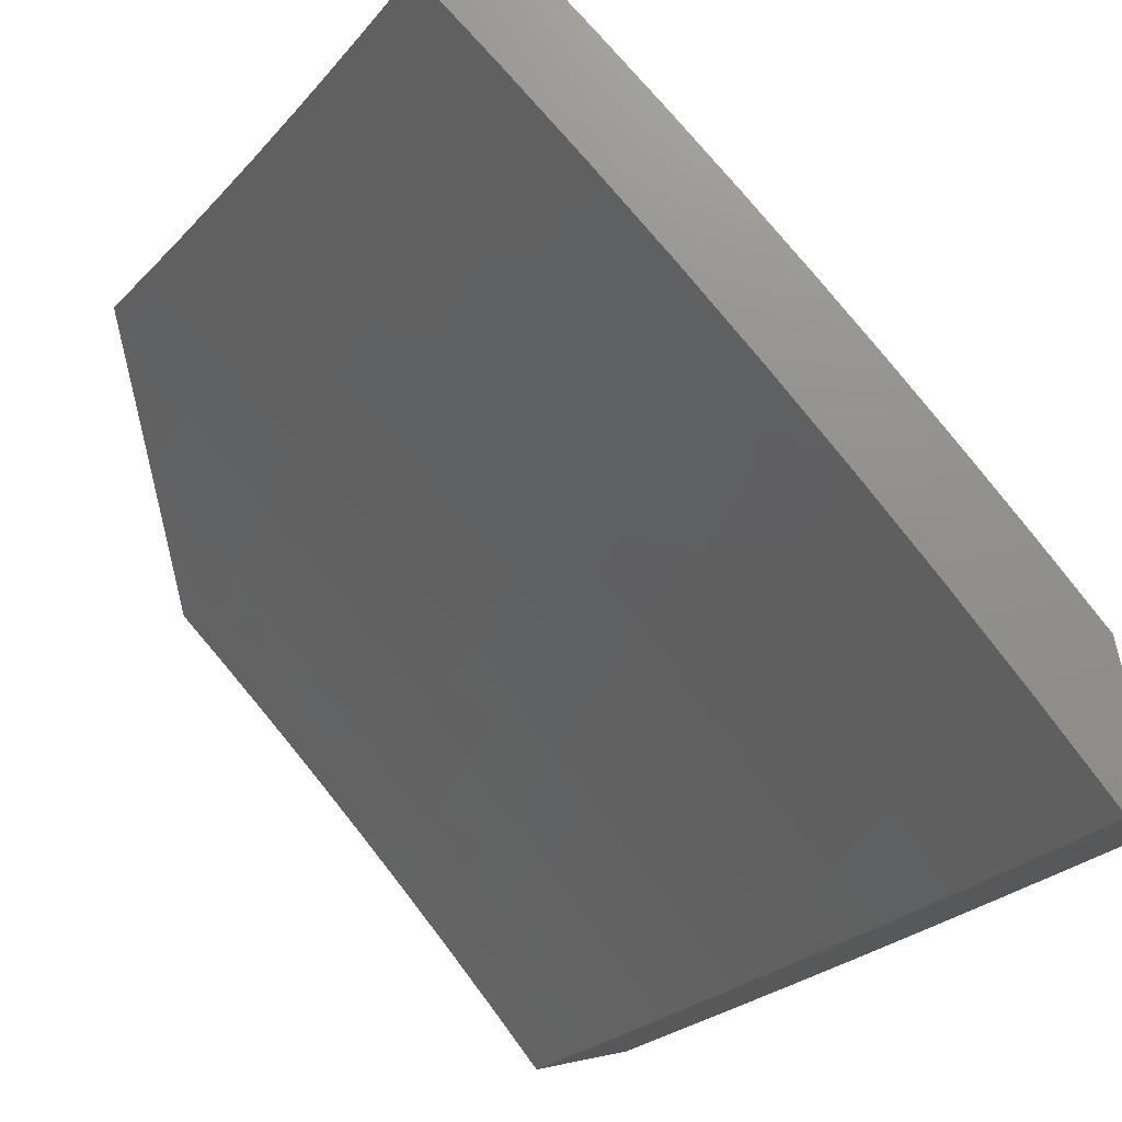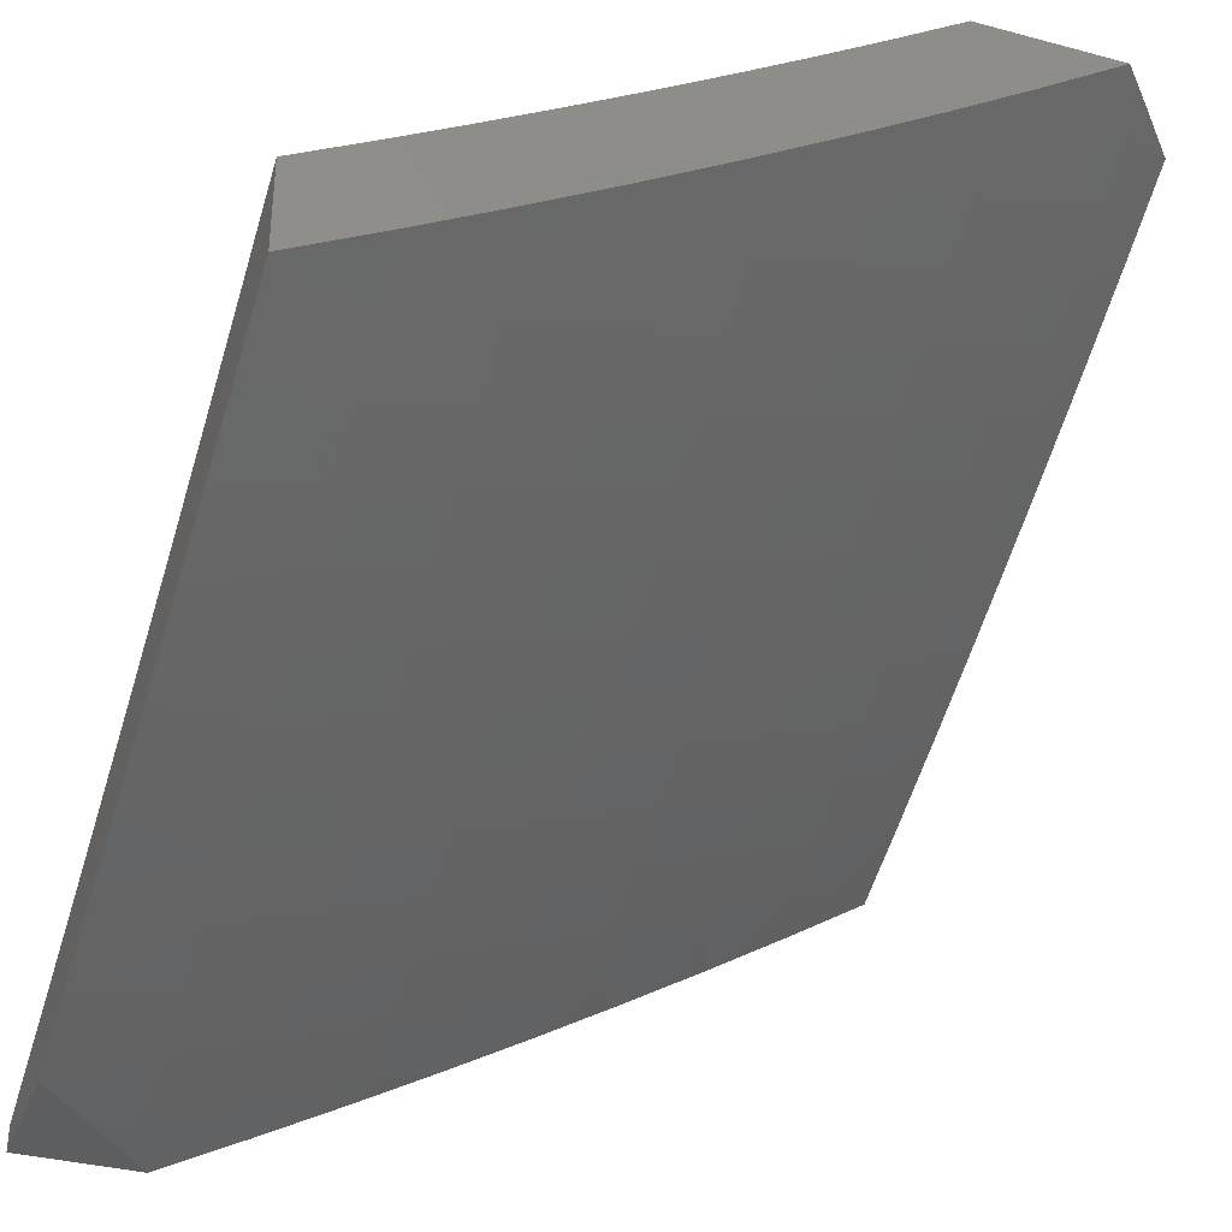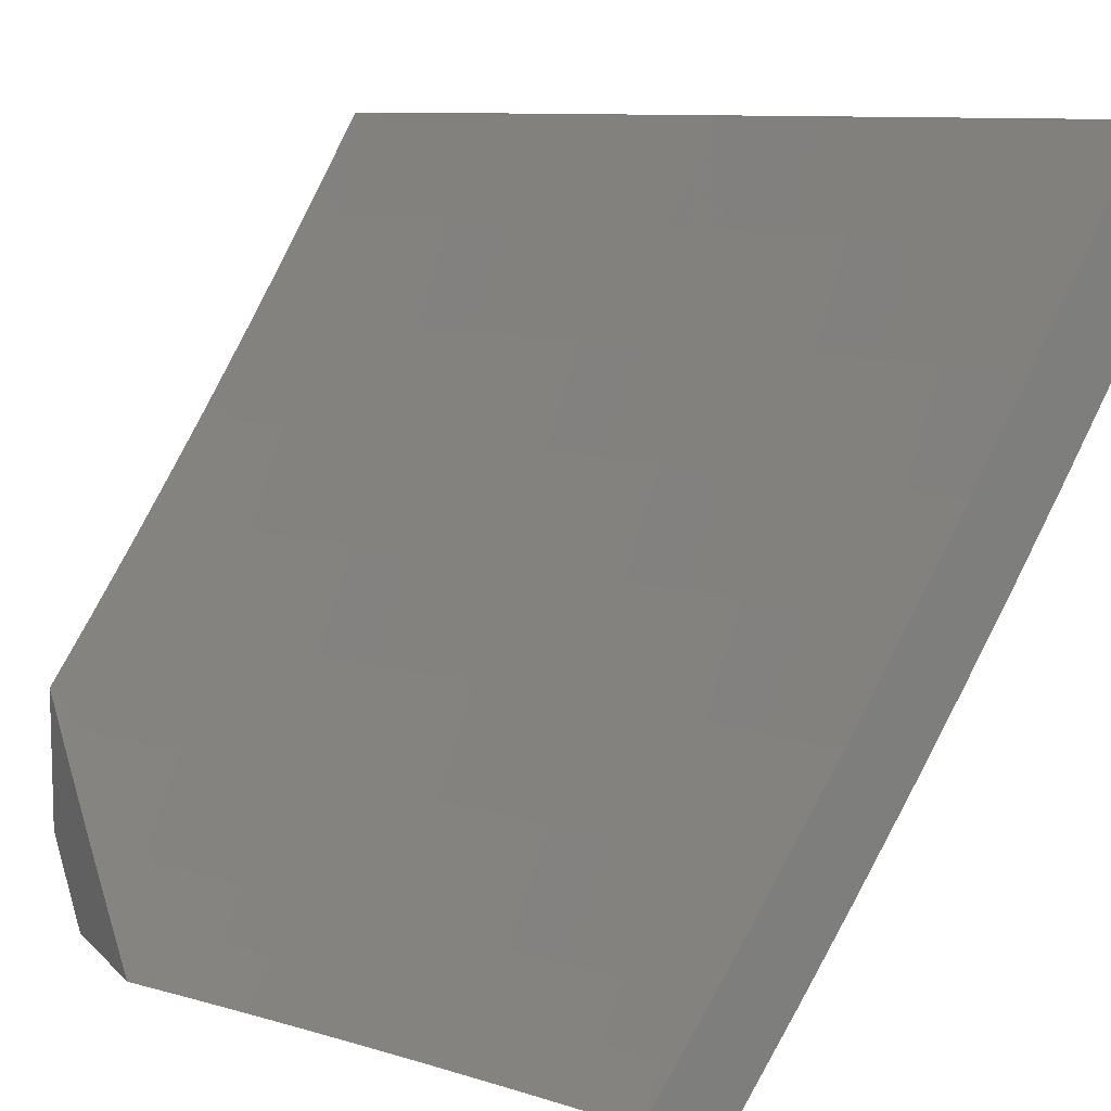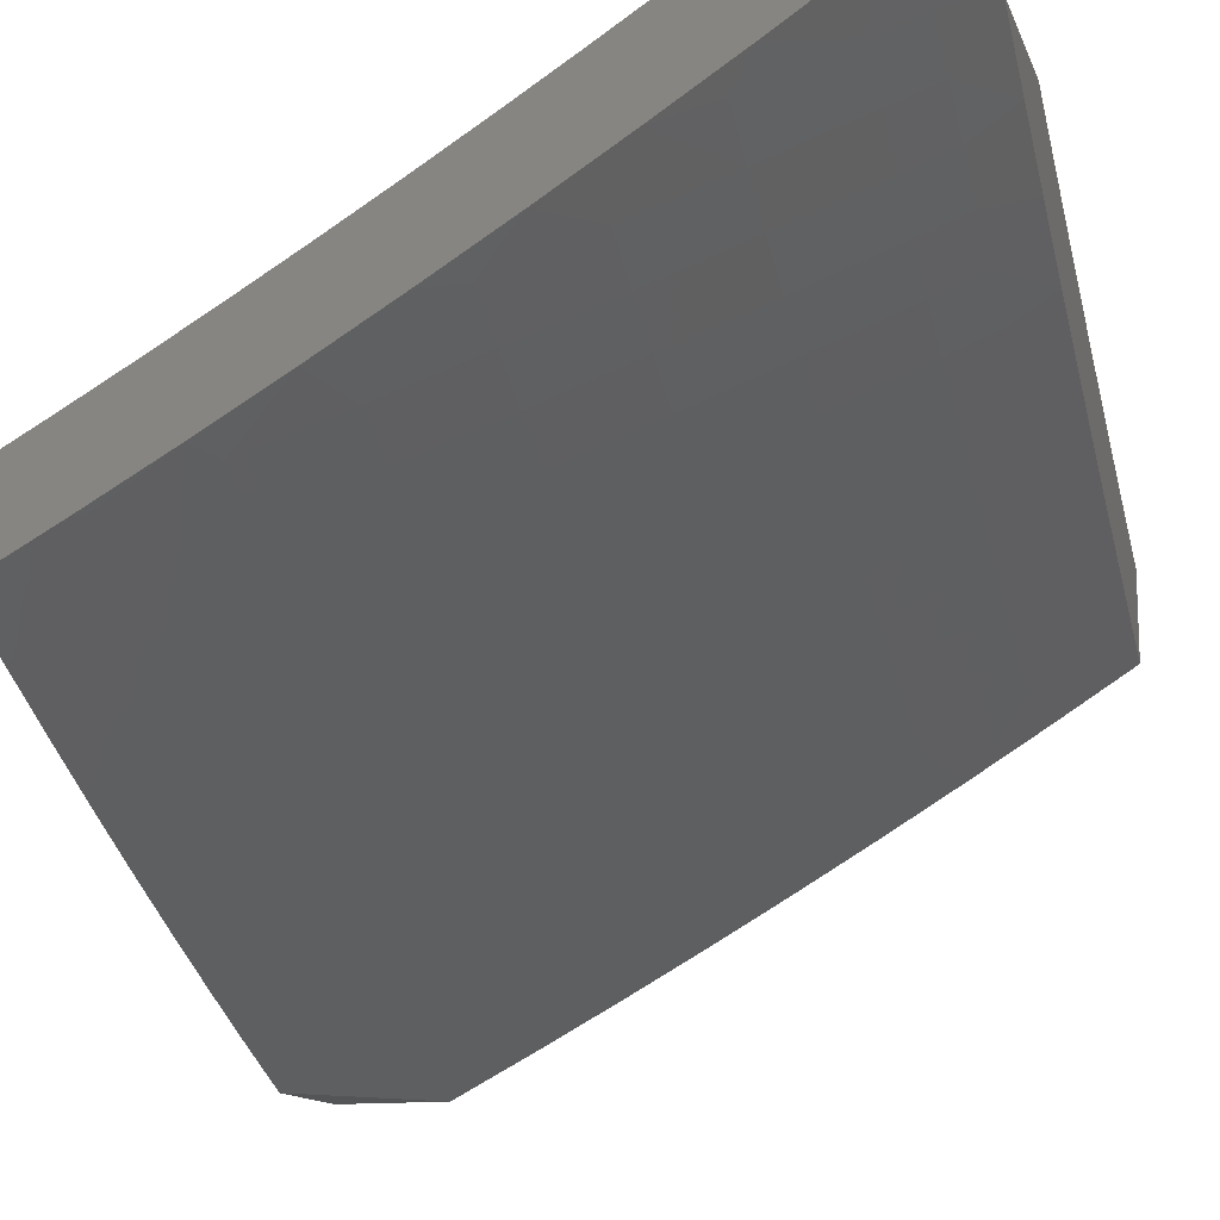
<metadata>
{"format":"stl","ext":"stl","renderer":"f3d","projection":"perspective","resolution":1024,"background":"white","views":[{"elev":73.0,"azim":-101.3,"up":"+Z"},{"elev":-35.1,"azim":70.5,"up":"+Y"},{"elev":9.5,"azim":-114.3,"up":"+Z"},{"elev":-13.6,"azim":106.5,"up":"+Y"}]}
</metadata>
<code>
# stl→obj: 283 verts, 562 faces
v 4.175 -8.945 -5
v 4 -8.945 -5
v 4.088 -8.945 -5.076
v 4 -8.945 -5.15
v 4.59 -8.046 -6
v 4.655 -8.051 -5.939
v 4.673 -8 -6
v 4.725 -8.012 -5.939
v 4.756 -8 -5.93
v 4.743 -8.043 -5.877
v 4.812 -8.003 -5.877
v 4.778 -8.102 -5.754
v 4.848 -8.062 -5.754
v 4.812 -8.161 -5.63
v 4.883 -8.121 -5.63
v 4.846 -8.218 -5.505
v 4.917 -8.178 -5.505
v 4.879 -8.274 -5.38
v 4.951 -8.233 -5.38
v 4.911 -8.328 -5.254
v 4.983 -8.287 -5.254
v 5 -8.318 -5.181
v 5 -8.268 -5.271
v 4.585 -8.089 -5.939
v 4.507 -8.09 -6
v 4.515 -8.127 -5.939
v 4.424 -8.134 -6
v 4.444 -8.164 -5.939
v 4.373 -8.2 -5.939
v 4.39 -8.232 -5.877
v 4.319 -8.267 -5.877
v 4.351 -8.329 -5.754
v 4.279 -8.365 -5.754
v 4.31 -8.425 -5.63
v 4.237 -8.46 -5.63
v 4.267 -8.519 -5.505
v 4.194 -8.554 -5.505
v 4.222 -8.612 -5.38
v 4.148 -8.647 -5.38
v 4.175 -8.703 -5.254
v 4.1 -8.737 -5.254
v 4.126 -8.793 -5.127
v 4.051 -8.826 -5.127
v 4.128 -8.858 -5
v 4 -8.914 -5
v 4 -8.848 -5.128
v 4 -8.781 -5.256
v 4.025 -8.77 -5.254
v 4 -8.711 -5.382
v 4.074 -8.68 -5.38
v 4 -8.641 -5.508
v 4.046 -8.622 -5.505
v 4 -8.568 -5.632
v 4.018 -8.562 -5.63
v 4 -8.494 -5.756
v 4.091 -8.529 -5.63
v 4.062 -8.467 -5.754
v 4.134 -8.434 -5.754
v 4.104 -8.371 -5.877
v 4.176 -8.337 -5.877
v 4.16 -8.306 -5.939
v 4.231 -8.271 -5.939
v 4.171 -8.261 -6
v 4.256 -8.22 -6
v 4.302 -8.236 -5.939
v 4.34 -8.177 -6
v 4.086 -8.302 -6
v 4.088 -8.34 -5.939
v 4.032 -8.405 -5.877
v 4 -8.419 -5.878
v 4 -8.341 -6
v 4.017 -8.373 -5.939
v 4.202 -8.759 -5.127
v 4.255 -8.8 -5
v 4.277 -8.724 -5.127
v 4.381 -8.741 -5
v 4.352 -8.689 -5.127
v 4.426 -8.652 -5.127
v 4.398 -8.598 -5.254
v 4.472 -8.561 -5.254
v 4.443 -8.505 -5.38
v 4.516 -8.468 -5.38
v 4.486 -8.411 -5.505
v 4.558 -8.374 -5.505
v 4.527 -8.316 -5.63
v 4.598 -8.278 -5.63
v 4.565 -8.219 -5.754
v 4.637 -8.181 -5.754
v 4.602 -8.12 -5.877
v 4.673 -8.082 -5.877
v 4.507 -8.679 -5
v 4.501 -8.616 -5.127
v 4.546 -8.524 -5.254
v 4.589 -8.431 -5.38
v 4.631 -8.336 -5.505
v 4.67 -8.24 -5.63
v 4.707 -8.142 -5.754
v 4.575 -8.578 -5.127
v 4.632 -8.616 -5
v 4.649 -8.54 -5.127
v 4.755 -8.552 -5
v 4.723 -8.501 -5.127
v 4.796 -8.462 -5.127
v 4.766 -8.409 -5.254
v 4.839 -8.369 -5.254
v 4.807 -8.314 -5.38
v 4.878 -8.486 -5
v 4.869 -8.422 -5.127
v 4.942 -8.381 -5.127
v 5 -8.417 -5
v 5 -8.368 -5.091
v 5 -8.216 -5.361
v 5 -8.163 -5.449
v 5 -8.11 -5.538
v 4.988 -8.136 -5.505
v 4.954 -8.08 -5.63
v 5 -8.055 -5.625
v 5 -8 -5.713
v 4.918 -8.022 -5.754
v 4.92 -8 -5.786
v 4.839 -8 -5.859
v 4.741 -8.201 -5.63
v 4.775 -8.258 -5.505
v 4.703 -8.297 -5.505
v 4.735 -8.354 -5.38
v 4.693 -8.448 -5.254
v 4.532 -8.158 -5.877
v 4.494 -8.256 -5.754
v 4.455 -8.353 -5.63
v 4.413 -8.448 -5.505
v 4.37 -8.542 -5.38
v 4.324 -8.634 -5.254
v 4.662 -8.393 -5.38
v 4.461 -8.195 -5.877
v 4.423 -8.293 -5.754
v 4.382 -8.389 -5.63
v 4.34 -8.484 -5.505
v 4.296 -8.577 -5.38
v 4.25 -8.669 -5.254
v 4.619 -8.486 -5.254
v 4.247 -8.303 -5.877
v 4.207 -8.399 -5.754
v 4.164 -8.495 -5.63
v 4.12 -8.588 -5.505
v 4.899 -8.587 -5
v 4.916 -8.51 -5.127
v 5 -8.531 -5
v 4.991 -8.468 -5.127
v 5 -8.47 -5.115
v 5 -8.407 -5.229
v 4.96 -8.416 -5.254
v 5 -8.343 -5.343
v 4.928 -8.362 -5.38
v 5 -8.277 -5.455
v 4.896 -8.307 -5.505
v 4.968 -8.265 -5.505
v 4.862 -8.25 -5.63
v 4.934 -8.209 -5.63
v 4.828 -8.192 -5.754
v 4.9 -8.151 -5.754
v 4.793 -8.133 -5.877
v 4.864 -8.092 -5.877
v 4.775 -8.103 -5.939
v 4.846 -8.062 -5.939
v 4.776 -8.062 -6
v 4.883 -8 -6
v 4.842 -8.551 -5.127
v 4.797 -8.642 -5
v 4.767 -8.591 -5.127
v 4.691 -8.63 -5.127
v 4.662 -8.577 -5.254
v 4.587 -8.615 -5.254
v 4.558 -8.56 -5.38
v 4.483 -8.598 -5.38
v 4.454 -8.541 -5.505
v 4.379 -8.578 -5.505
v 4.349 -8.519 -5.63
v 4.275 -8.555 -5.63
v 4.245 -8.495 -5.754
v 4.171 -8.53 -5.754
v 4.141 -8.468 -5.877
v 4.067 -8.502 -5.877
v 4.052 -8.471 -5.939
v 4 -8.521 -5.896
v 4 -8.456 -6
v 4.695 -8.695 -5
v 4.616 -8.669 -5.127
v 4.512 -8.653 -5.254
v 4.408 -8.635 -5.38
v 4.304 -8.614 -5.505
v 4.201 -8.59 -5.63
v 4.097 -8.564 -5.754
v 4 -8.585 -5.792
v 4.592 -8.747 -5
v 4.54 -8.707 -5.127
v 4.437 -8.691 -5.254
v 4.333 -8.671 -5.38
v 4.23 -8.649 -5.505
v 4.126 -8.625 -5.63
v 4.023 -8.598 -5.754
v 4 -8.648 -5.687
v 4.051 -8.659 -5.63
v 4 -8.71 -5.581
v 4.079 -8.718 -5.505
v 4.004 -8.751 -5.505
v 4.106 -8.776 -5.38
v 4.03 -8.81 -5.38
v 4.133 -8.833 -5.254
v 4.056 -8.866 -5.254
v 4.159 -8.888 -5.127
v 4.082 -8.922 -5.127
v 4.489 -8.799 -5
v 4.464 -8.745 -5.127
v 4.361 -8.727 -5.254
v 4.258 -8.707 -5.38
v 4.154 -8.684 -5.505
v 4.388 -8.782 -5.127
v 4.385 -8.849 -5
v 4.312 -8.818 -5.127
v 4.28 -8.897 -5
v 4.235 -8.853 -5.127
v 4 -8.888 -5.259
v 4 -8.83 -5.367
v 4 -8.771 -5.474
v 4.113 -8.404 -6
v 4.126 -8.437 -5.939
v 4.214 -8.434 -5.877
v 4.319 -8.46 -5.754
v 4.423 -8.483 -5.63
v 4.528 -8.504 -5.505
v 4.633 -8.522 -5.38
v 4.737 -8.538 -5.254
v 4.199 -8.402 -5.939
v 4.225 -8.35 -6
v 4.272 -8.367 -5.939
v 4.337 -8.296 -6
v 4.344 -8.331 -5.939
v 4.417 -8.295 -5.939
v 4.433 -8.326 -5.877
v 4.506 -8.288 -5.877
v 4.538 -8.349 -5.754
v 4.611 -8.311 -5.754
v 4.644 -8.37 -5.63
v 4.717 -8.33 -5.63
v 4.749 -8.388 -5.505
v 4.823 -8.348 -5.505
v 4.855 -8.403 -5.38
v 4.448 -8.239 -6
v 4.489 -8.258 -5.939
v 4.578 -8.251 -5.877
v 4.684 -8.272 -5.754
v 4.79 -8.291 -5.63
v 4.558 -8.182 -6
v 4.561 -8.22 -5.939
v 4.65 -8.212 -5.877
v 4.756 -8.232 -5.754
v 4.633 -8.182 -5.939
v 4.667 -8.122 -6
v 4.704 -8.142 -5.939
v 4.917 -8.021 -5.939
v 4.942 -8 -5.949
v 4.935 -8.051 -5.877
v 5 -8 -5.897
v 5 -8.071 -5.788
v 4.971 -8.11 -5.754
v 5 -8.141 -5.678
v 5 -8.21 -5.567
v 4.886 -8.457 -5.254
v 4.812 -8.498 -5.254
v 4.781 -8.443 -5.38
v 4.676 -8.427 -5.505
v 4.571 -8.408 -5.63
v 4.465 -8.386 -5.754
v 4.36 -8.362 -5.877
v 4.722 -8.173 -5.877
v 4.707 -8.483 -5.38
v 4.602 -8.466 -5.505
v 4.497 -8.446 -5.63
v 4.392 -8.423 -5.754
v 4.288 -8.398 -5.877
v 4.285 -8.763 -5.254
v 4.182 -8.742 -5.38
v 4.209 -8.798 -5.254
f 1 2 3
f 3 2 4
f 5 6 7
f 7 6 8
f 7 8 9
f 9 8 10
f 9 10 11
f 11 10 12
f 11 12 13
f 13 12 14
f 13 14 15
f 15 14 16
f 15 16 17
f 17 16 18
f 17 18 19
f 19 18 20
f 19 20 21
f 21 20 22
f 21 22 23
f 6 5 24
f 24 5 25
f 24 25 26
f 26 25 27
f 26 27 28
f 28 27 29
f 28 29 30
f 30 29 31
f 30 31 32
f 32 31 33
f 32 33 34
f 34 33 35
f 34 35 36
f 36 35 37
f 36 37 38
f 38 37 39
f 38 39 40
f 40 39 41
f 40 41 42
f 42 41 43
f 42 43 44
f 44 43 45
f 45 43 46
f 46 43 47
f 47 43 48
f 47 48 49
f 49 48 50
f 49 50 51
f 51 50 52
f 51 52 53
f 53 52 54
f 53 54 55
f 55 54 56
f 55 56 57
f 57 56 58
f 57 58 59
f 59 58 60
f 59 60 61
f 61 60 62
f 61 62 63
f 63 62 64
f 64 62 65
f 64 65 66
f 66 65 29
f 66 29 27
f 63 67 61
f 61 67 68
f 61 68 59
f 59 68 69
f 59 69 57
f 57 69 70
f 57 70 55
f 67 71 68
f 68 71 72
f 68 72 69
f 69 72 70
f 71 70 72
f 42 44 73
f 73 44 74
f 73 74 75
f 75 74 76
f 75 76 77
f 77 76 78
f 77 78 79
f 79 78 80
f 79 80 81
f 81 80 82
f 81 82 83
f 83 82 84
f 83 84 85
f 85 84 86
f 85 86 87
f 87 86 88
f 87 88 89
f 89 88 90
f 89 90 6
f 6 90 8
f 76 91 78
f 78 91 92
f 78 92 80
f 80 92 93
f 80 93 82
f 82 93 94
f 82 94 84
f 84 94 95
f 84 95 86
f 86 95 96
f 86 96 88
f 88 96 97
f 88 97 90
f 90 97 10
f 90 10 8
f 92 91 98
f 98 91 99
f 98 99 100
f 100 99 101
f 100 101 102
f 102 101 103
f 102 103 104
f 104 103 105
f 104 105 106
f 106 105 18
f 106 18 16
f 101 107 103
f 103 107 108
f 103 108 105
f 105 108 20
f 105 20 18
f 108 107 109
f 109 107 110
f 109 110 111
f 111 22 109
f 109 22 20
f 109 20 108
f 21 23 19
f 19 23 112
f 19 112 113
f 114 115 113
f 113 115 17
f 113 17 19
f 115 114 116
f 116 114 117
f 116 117 118
f 116 118 119
f 119 118 120
f 119 120 121
f 9 11 121
f 121 11 13
f 121 13 119
f 119 13 15
f 119 15 116
f 116 15 17
f 116 17 115
f 12 10 97
f 14 12 122
f 122 12 97
f 122 97 96
f 16 14 123
f 123 14 122
f 123 122 124
f 124 122 96
f 124 96 95
f 16 123 106
f 106 123 125
f 106 125 104
f 104 125 126
f 104 126 102
f 102 126 100
f 125 123 124
f 6 24 89
f 89 24 127
f 89 127 87
f 87 127 128
f 87 128 85
f 85 128 129
f 85 129 83
f 83 129 130
f 83 130 81
f 81 130 131
f 81 131 79
f 79 131 132
f 79 132 77
f 77 132 75
f 125 124 133
f 133 124 95
f 133 95 94
f 24 26 127
f 127 26 134
f 127 134 128
f 128 134 135
f 128 135 129
f 129 135 136
f 129 136 130
f 130 136 137
f 130 137 131
f 131 137 138
f 131 138 132
f 132 138 139
f 132 139 75
f 75 139 73
f 125 133 126
f 126 133 140
f 126 140 100
f 100 140 98
f 140 133 94
f 28 30 134
f 134 30 135
f 136 135 32
f 32 135 30
f 140 94 93
f 92 98 93
f 93 98 140
f 26 28 134
f 29 65 31
f 31 65 141
f 31 141 33
f 33 141 142
f 33 142 35
f 35 142 143
f 35 143 37
f 37 143 144
f 37 144 39
f 39 144 50
f 39 50 41
f 41 50 48
f 41 48 43
f 137 136 34
f 34 136 32
f 65 62 141
f 141 62 60
f 141 60 142
f 142 60 58
f 142 58 143
f 143 58 56
f 143 56 144
f 144 56 52
f 144 52 50
f 138 137 36
f 36 137 34
f 139 138 38
f 38 138 36
f 73 139 40
f 40 139 38
f 73 40 42
f 54 52 56
f 145 146 147
f 147 146 148
f 147 148 149
f 149 148 150
f 150 148 151
f 150 151 152
f 152 151 153
f 152 153 154
f 154 153 155
f 154 155 156
f 156 155 157
f 156 157 158
f 158 157 159
f 158 159 160
f 160 159 161
f 160 161 162
f 162 161 163
f 162 163 164
f 164 163 165
f 164 165 166
f 146 145 167
f 167 145 168
f 167 168 169
f 169 168 170
f 169 170 171
f 171 170 172
f 171 172 173
f 173 172 174
f 173 174 175
f 175 174 176
f 175 176 177
f 177 176 178
f 177 178 179
f 179 178 180
f 179 180 181
f 181 180 182
f 181 182 183
f 183 182 184
f 183 184 185
f 168 186 170
f 170 186 187
f 170 187 172
f 172 187 188
f 172 188 174
f 174 188 189
f 174 189 176
f 176 189 190
f 176 190 178
f 178 190 191
f 178 191 180
f 180 191 192
f 180 192 182
f 182 192 193
f 182 193 184
f 186 194 187
f 187 194 195
f 187 195 188
f 188 195 196
f 188 196 189
f 189 196 197
f 189 197 190
f 190 197 198
f 190 198 191
f 191 198 199
f 191 199 192
f 192 199 200
f 192 200 193
f 193 200 201
f 201 200 202
f 201 202 203
f 203 202 204
f 203 204 205
f 205 204 206
f 205 206 207
f 207 206 208
f 207 208 209
f 209 208 210
f 209 210 211
f 211 210 3
f 211 3 4
f 194 212 195
f 195 212 213
f 195 213 196
f 196 213 214
f 196 214 197
f 197 214 215
f 197 215 198
f 198 215 216
f 198 216 199
f 199 216 202
f 199 202 200
f 213 212 217
f 217 212 218
f 217 218 219
f 219 218 220
f 219 220 221
f 221 220 1
f 221 1 210
f 210 1 3
f 4 222 211
f 211 222 209
f 222 223 209
f 209 223 207
f 223 224 207
f 207 224 205
f 224 203 205
f 185 225 183
f 183 225 226
f 183 226 181
f 181 226 227
f 181 227 179
f 179 227 228
f 179 228 177
f 177 228 229
f 177 229 175
f 175 229 230
f 175 230 173
f 173 230 231
f 173 231 171
f 171 231 232
f 171 232 169
f 169 232 167
f 226 225 233
f 233 225 234
f 233 234 235
f 235 234 236
f 235 236 237
f 237 236 238
f 237 238 239
f 239 238 240
f 239 240 241
f 241 240 242
f 241 242 243
f 243 242 244
f 243 244 245
f 245 244 246
f 245 246 247
f 247 246 153
f 247 153 151
f 236 248 238
f 238 248 249
f 238 249 240
f 240 249 250
f 240 250 242
f 242 250 251
f 242 251 244
f 244 251 252
f 244 252 246
f 246 252 155
f 246 155 153
f 248 253 249
f 249 253 254
f 249 254 250
f 250 254 255
f 250 255 251
f 251 255 256
f 251 256 252
f 252 256 157
f 252 157 155
f 254 253 257
f 257 253 258
f 257 258 259
f 259 258 165
f 259 165 163
f 164 166 260
f 260 166 261
f 260 261 262
f 262 261 263
f 262 263 264
f 262 264 265
f 265 264 266
f 265 266 160
f 160 266 158
f 266 267 158
f 158 267 156
f 267 154 156
f 151 148 268
f 268 148 146
f 268 146 269
f 269 146 167
f 269 167 232
f 151 268 247
f 247 268 270
f 247 270 245
f 245 270 271
f 245 271 243
f 243 271 272
f 243 272 241
f 241 272 273
f 241 273 239
f 239 273 274
f 239 274 237
f 237 274 235
f 270 268 269
f 159 157 256
f 161 159 275
f 275 159 256
f 275 256 255
f 163 161 259
f 259 161 275
f 259 275 257
f 257 275 255
f 257 255 254
f 270 269 276
f 276 269 232
f 276 232 231
f 270 276 271
f 271 276 277
f 271 277 272
f 272 277 278
f 272 278 273
f 273 278 279
f 273 279 274
f 274 279 280
f 274 280 235
f 235 280 233
f 277 276 231
f 277 231 230
f 277 230 278
f 278 230 229
f 278 229 279
f 279 229 228
f 279 228 280
f 280 228 227
f 280 227 233
f 233 227 226
f 213 217 214
f 214 217 281
f 214 281 215
f 215 281 282
f 215 282 216
f 216 282 204
f 216 204 202
f 217 219 281
f 281 219 283
f 281 283 282
f 282 283 206
f 282 206 204
f 219 221 283
f 283 221 208
f 283 208 206
f 210 208 221
f 265 160 162
f 260 262 164
f 164 262 162
f 262 265 162
f 110 107 147
f 147 107 145
f 145 107 101
f 145 101 168
f 168 101 99
f 168 99 186
f 186 99 91
f 186 91 194
f 194 91 76
f 194 76 212
f 212 76 218
f 218 76 74
f 218 74 220
f 220 74 44
f 220 44 1
f 1 44 45
f 1 45 2
f 2 45 4
f 4 45 46
f 4 46 222
f 222 46 47
f 222 47 223
f 223 47 49
f 223 49 224
f 224 49 203
f 203 49 51
f 203 51 201
f 201 51 53
f 201 53 193
f 193 53 55
f 193 55 184
f 184 55 70
f 184 70 185
f 185 70 71
f 185 71 225
f 225 71 67
f 225 67 234
f 234 67 63
f 234 63 236
f 236 63 64
f 236 64 248
f 248 64 66
f 248 66 27
f 248 27 253
f 253 27 25
f 253 25 258
f 258 25 5
f 258 5 165
f 165 5 7
f 165 7 166
f 7 9 166
f 166 9 121
f 166 121 261
f 261 121 263
f 263 121 120
f 263 120 118
f 263 118 264
f 264 118 117
f 264 117 266
f 266 117 114
f 266 114 267
f 267 114 113
f 267 113 154
f 154 113 112
f 154 112 23
f 154 23 152
f 152 23 22
f 152 22 150
f 150 22 111
f 150 111 149
f 149 111 110
f 149 110 147

</code>
